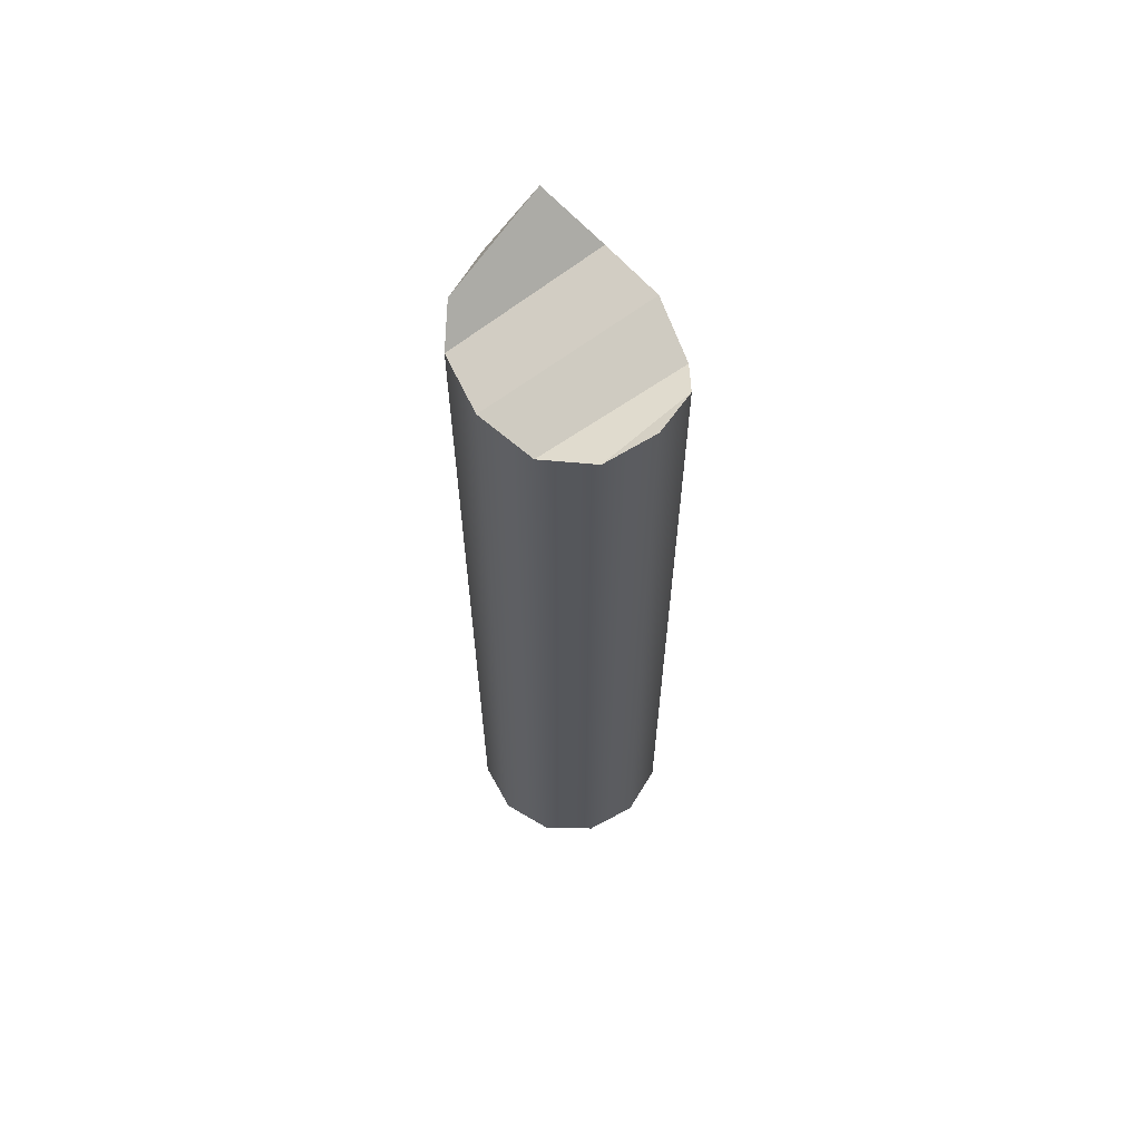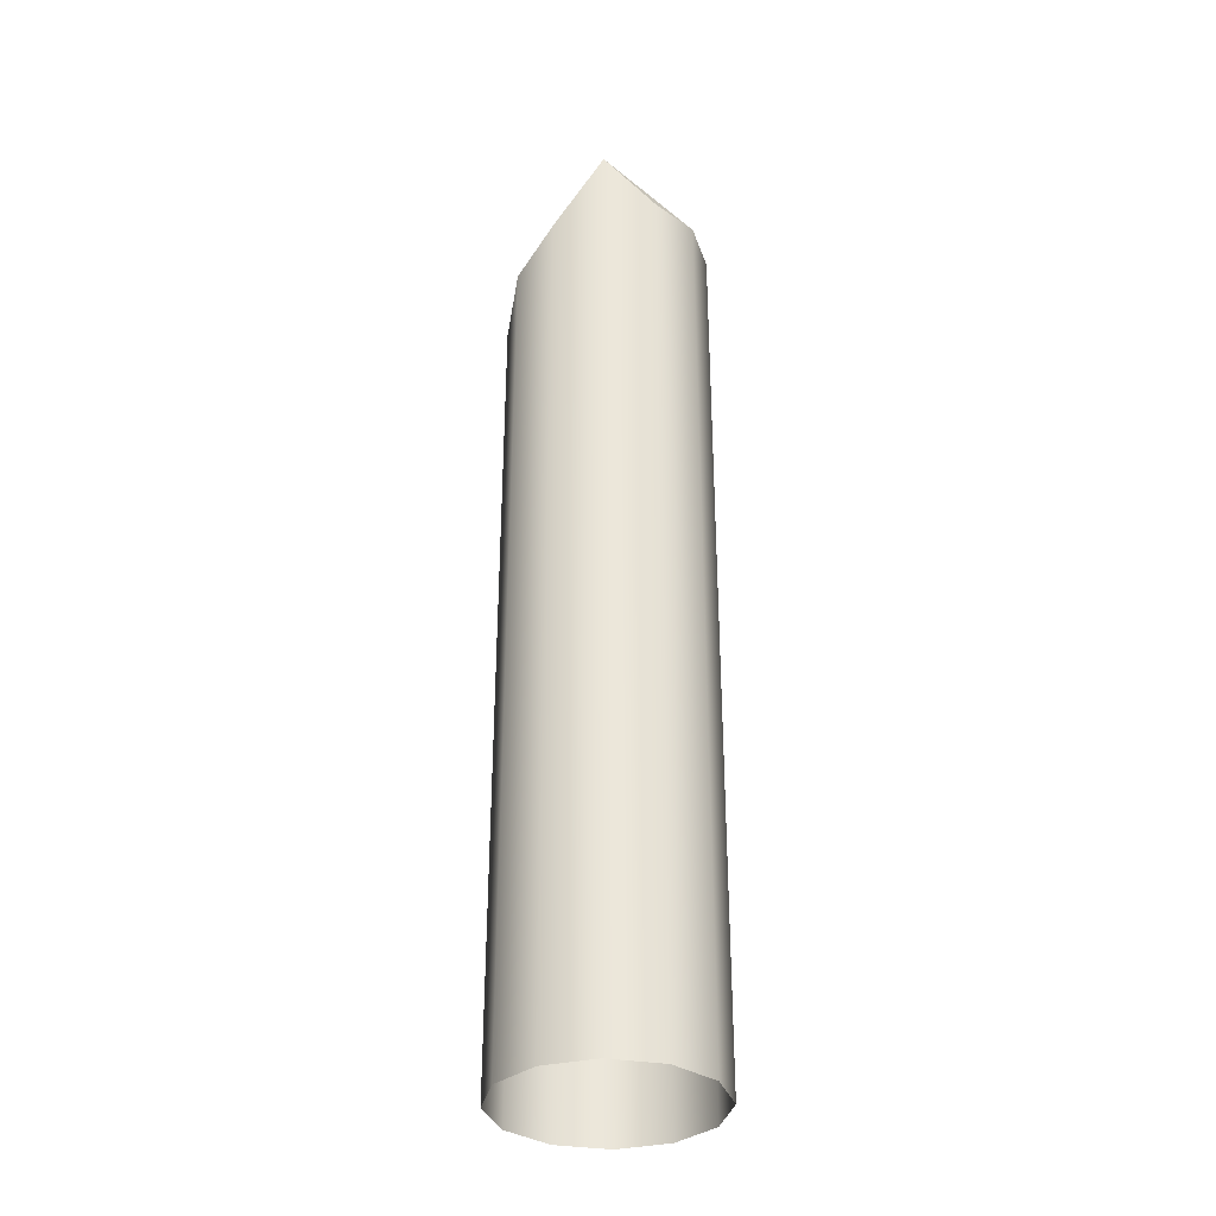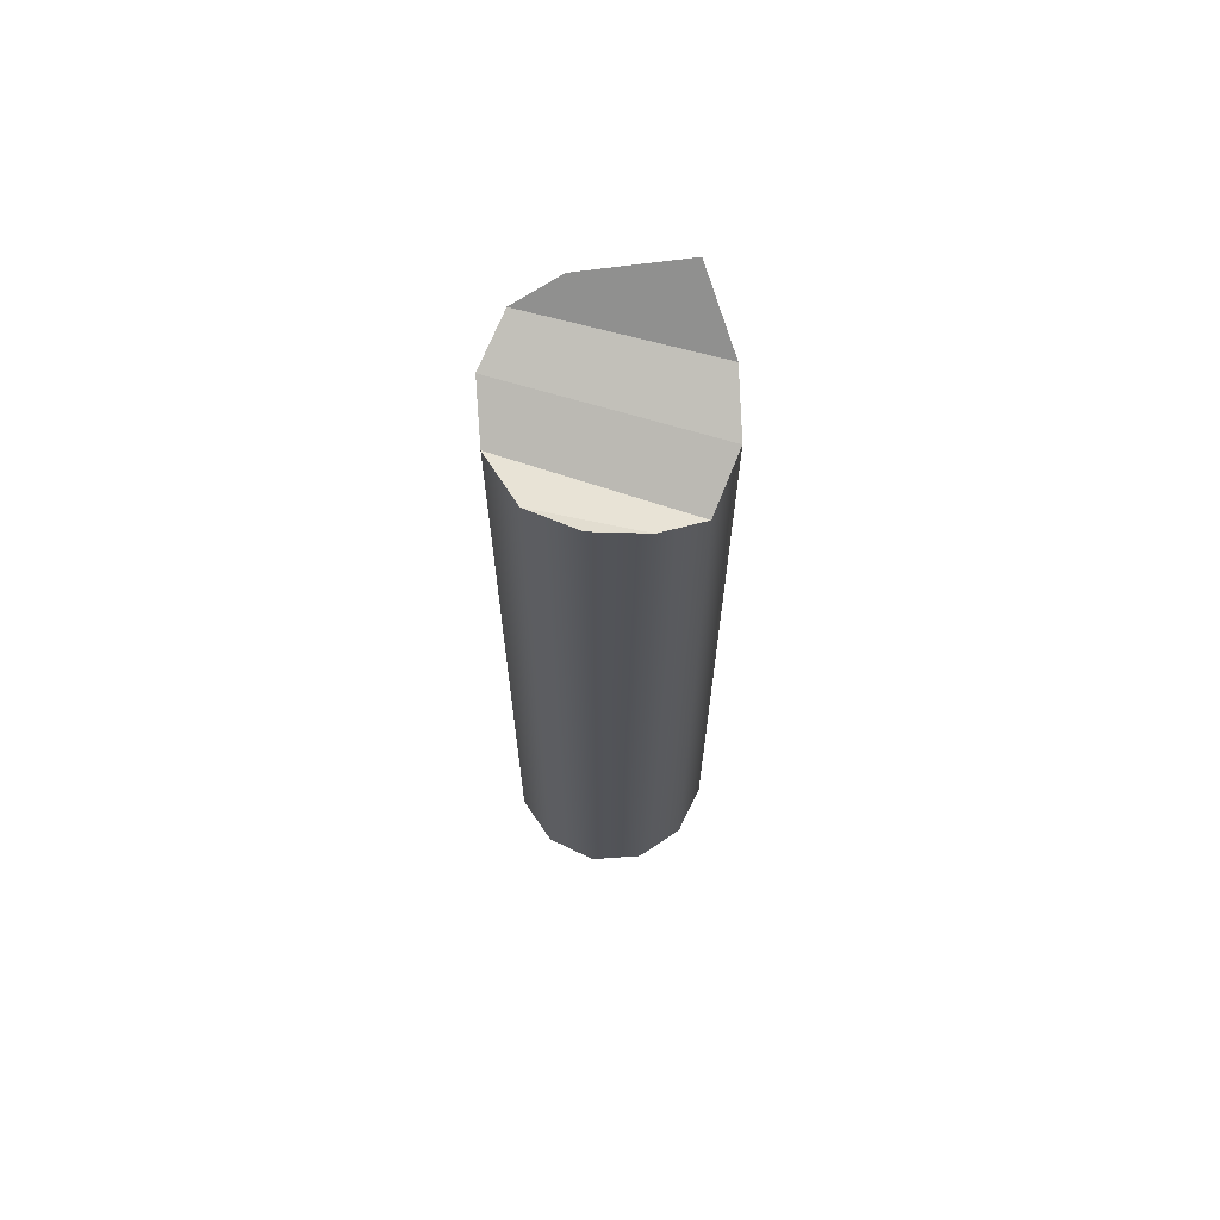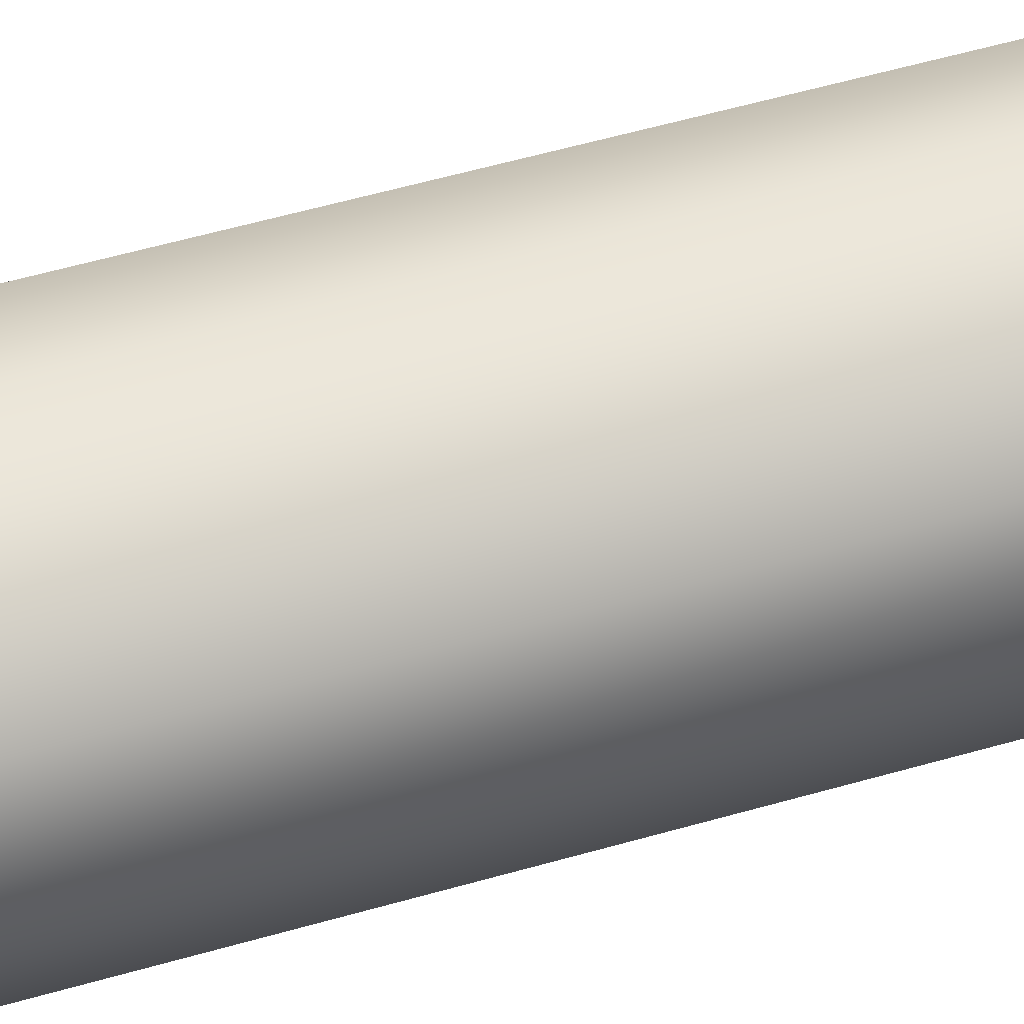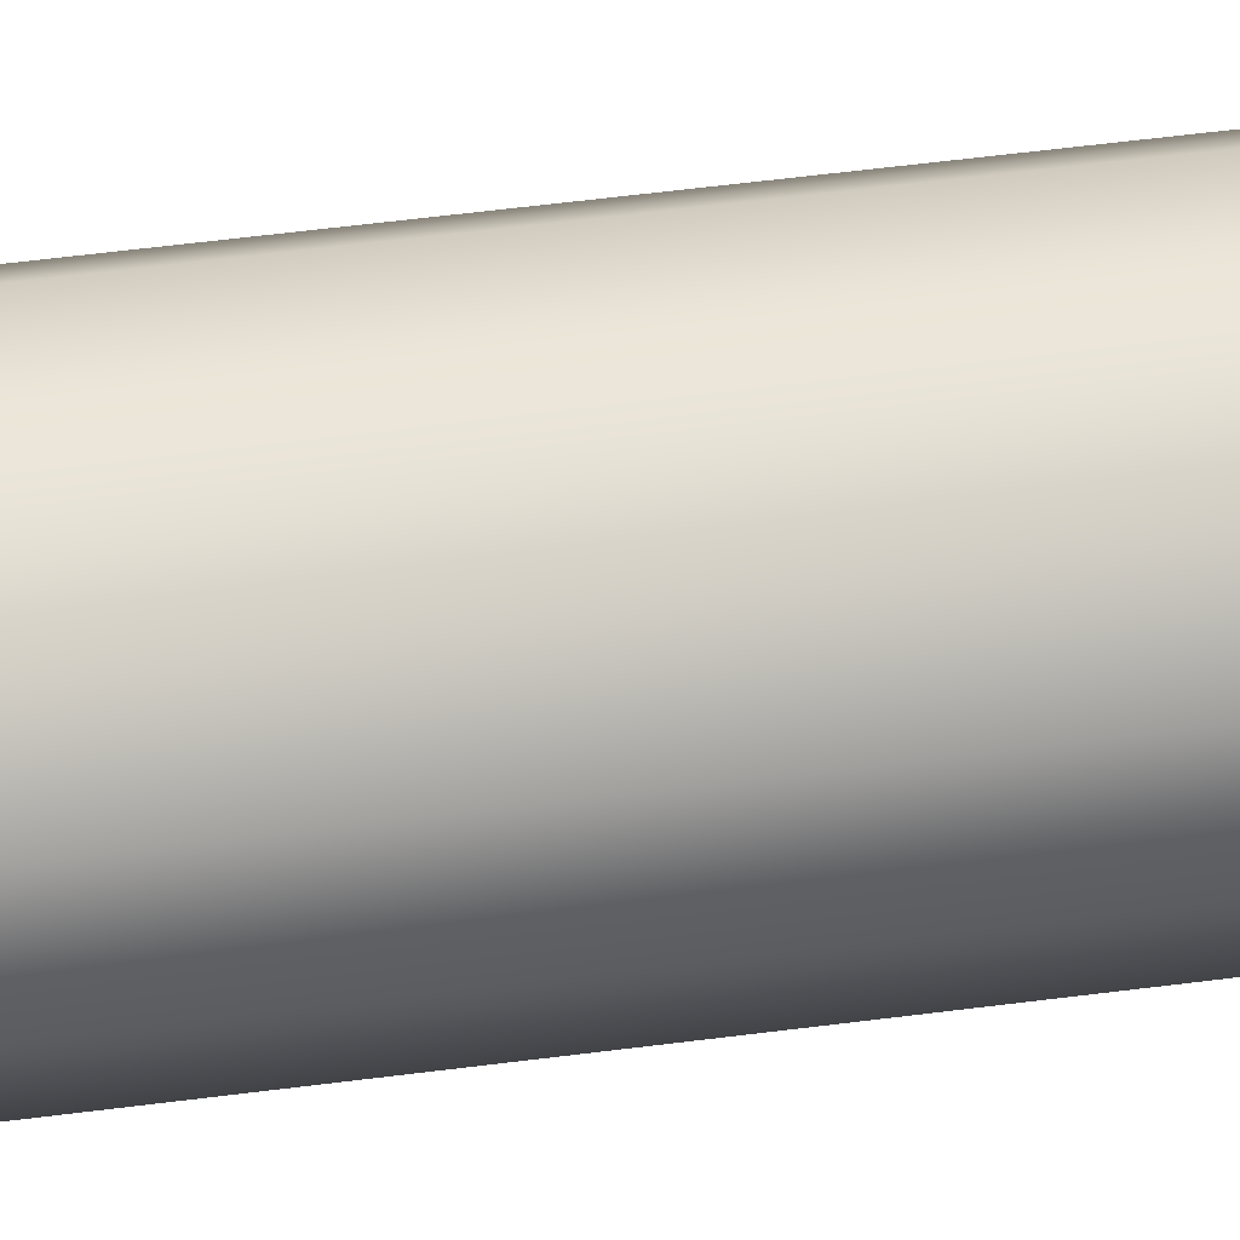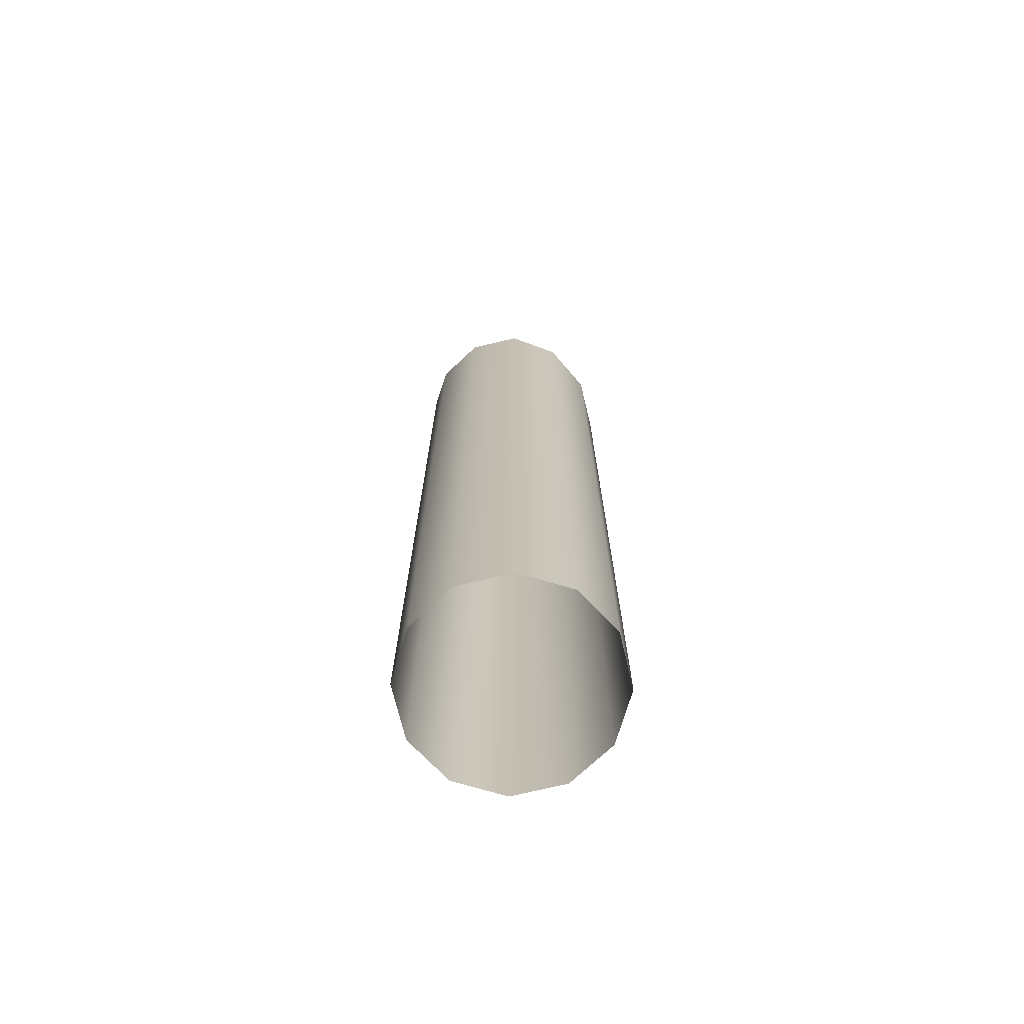
<metadata>
{"format":"obj","ext":"obj","renderer":"f3d","projection":"perspective","resolution":1024,"background":"white","views":[{"elev":63.1,"azim":170.2,"up":"+Y"},{"elev":-33.7,"azim":6.4,"up":"+Y"},{"elev":67.2,"azim":-135.1,"up":"+Y"},{"elev":50.4,"azim":-108.0,"up":"+Z"},{"elev":56.6,"azim":-97.7,"up":"+Z"},{"elev":-72.1,"azim":92.5,"up":"+Y"}]}
</metadata>
<code>
g polySurface671
v 40.36 0.00392 -22.45
v 40.36 2.027 -22.45
v 40.45 2.08 -22.37
v 40.45 0.00392 -22.37
v 40.49 2.118 -22.26
v 40.49 0.00392 -22.26
v 40.47 2.118 -22.14
v 40.47 0.00392 -22.14
v 40.47 0.00392 -22.14
v 40.47 2.118 -22.14
v 40.38 2.121 -22.04
v 40.38 0.00392 -22.04
v 40.27 2.241 -22
v 40.27 0.00392 -22
v 40.15 2.061 -22.03
v 40.15 0.00392 -22.03
v 40.15 0.00392 -22.03
v 40.15 2.061 -22.03
v 40.05 1.985 -22.11
v 40.05 0.00392 -22.11
v 40.01 1.907 -22.22
v 40.01 0.00392 -22.22
v 40.04 2 -22.34
v 40.04 0.00392 -22.34
v 40.04 0.00392 -22.34
v 40.04 2 -22.34
v 40.12 2.027 -22.44
v 40.12 0.00392 -22.44
v 40.23 2.012 -22.48
v 40.23 0.00392 -22.48
v 40.23 0.00392 -22.48
v 40.23 2.012 -22.48
v 40.36 2.027 -22.45
v 40.36 0.00392 -22.45
v 40.12 2.027 -22.44
v 40.04 2 -22.34
v 40.23 2.012 -22.48
v 40.23 2.012 -22.48
v 40.04 2 -22.34
v 40.01 1.907 -22.22
v 40.36 2.027 -22.45
v 40.36 2.027 -22.45
v 40.01 1.907 -22.22
v 40.05 1.985 -22.11
v 40.45 2.08 -22.37
v 40.45 2.08 -22.37
v 40.05 1.985 -22.11
v 40.15 2.061 -22.03
v 40.49 2.118 -22.26
v 40.49 2.118 -22.26
v 40.15 2.061 -22.03
v 40.27 2.241 -22
v 40.47 2.118 -22.14
v 40.47 2.118 -22.14
v 40.27 2.241 -22
v 40.38 2.121 -22.04
f 1 2 3
f 1 3 4
f 4 3 5
f 4 5 6
f 6 5 7
f 6 7 8
f 9 10 11
f 9 11 12
f 12 11 13
f 12 13 14
f 14 13 15
f 14 15 16
f 17 18 19
f 17 19 20
f 20 19 21
f 20 21 22
f 22 21 23
f 22 23 24
f 25 26 27
f 25 27 28
f 28 27 29
f 28 29 30
f 31 32 33
f 31 33 34
f 35 36 37
f 38 39 40
f 38 40 41
f 42 43 44
f 42 44 45
f 46 47 48
f 46 48 49
f 50 51 52
f 50 52 53
f 54 55 56

</code>
